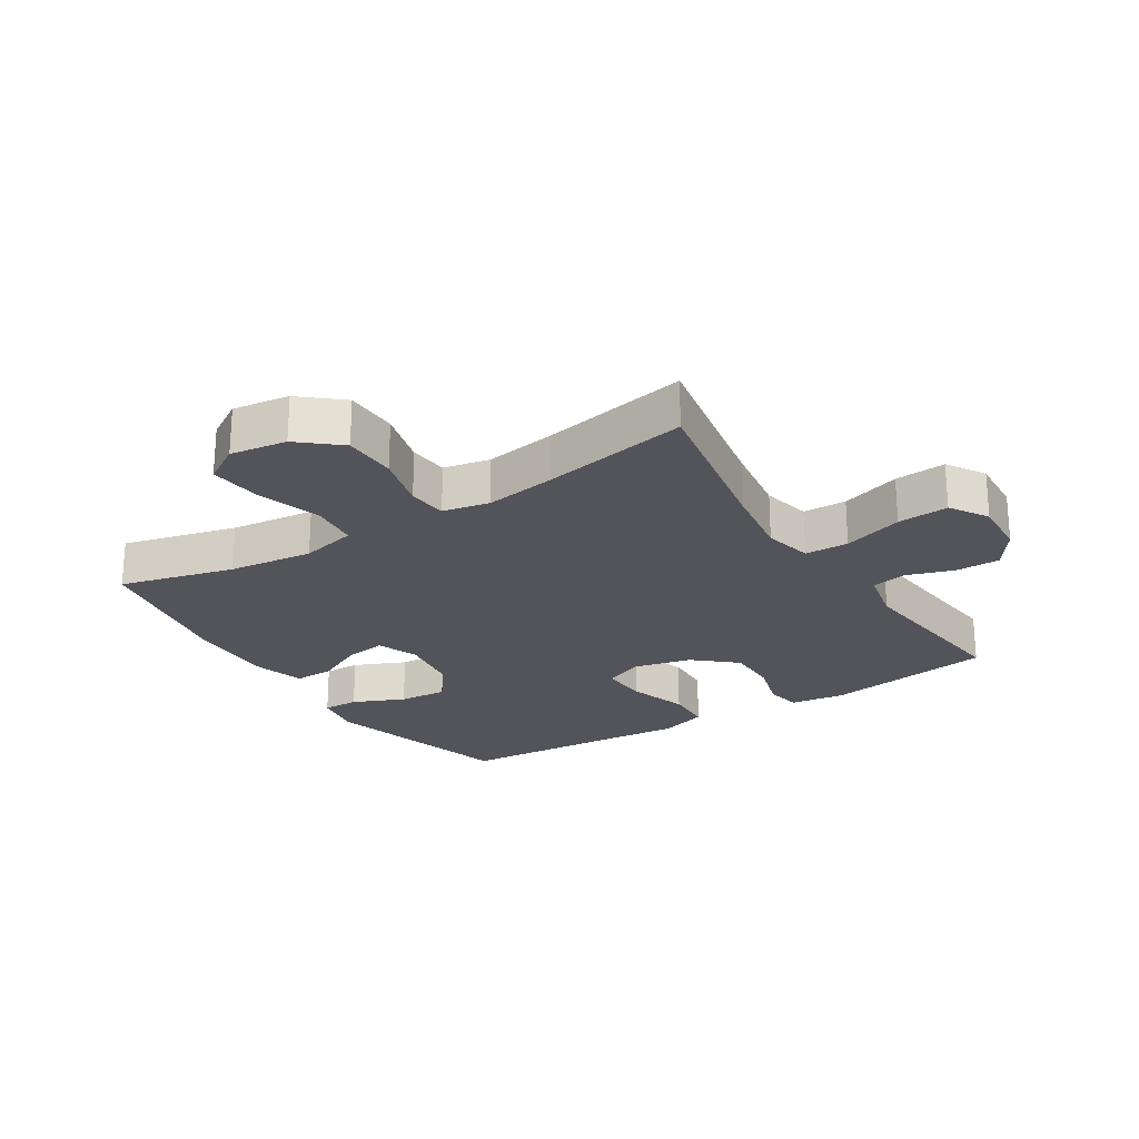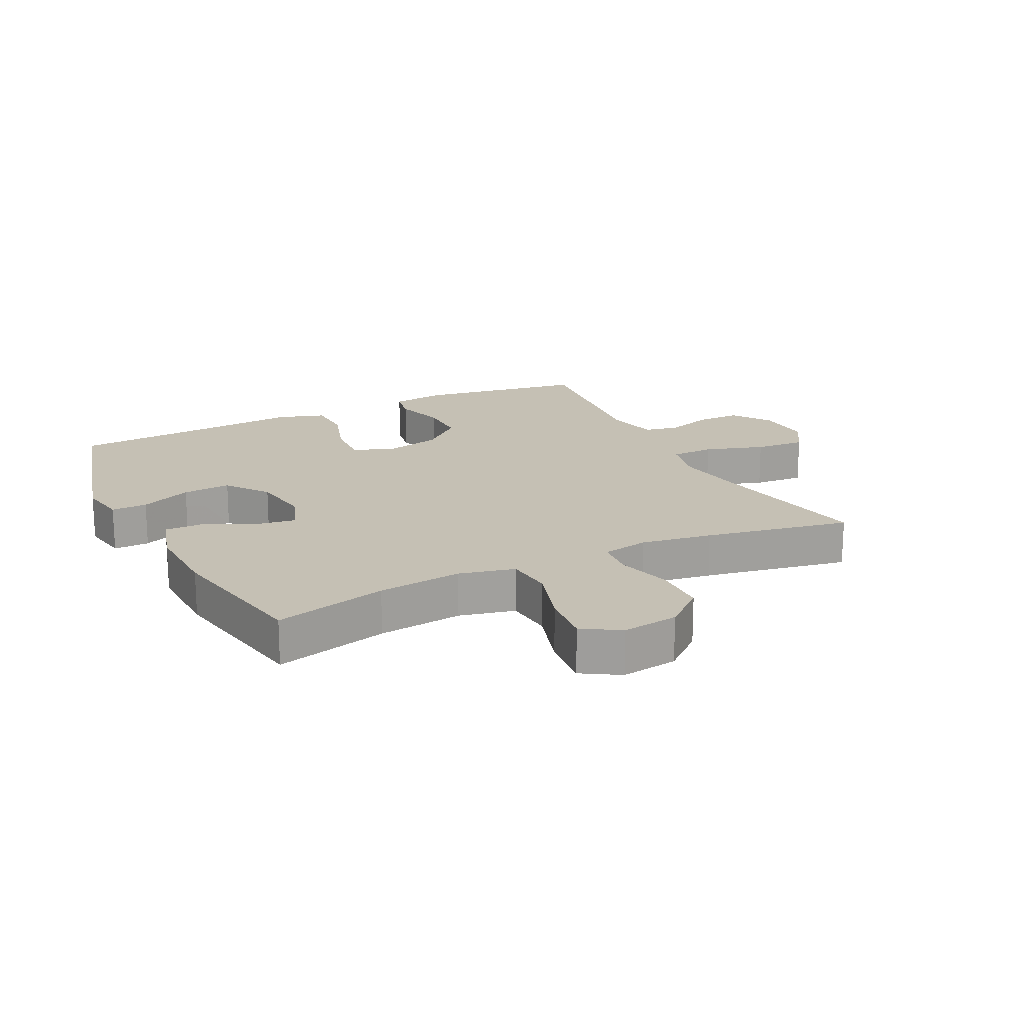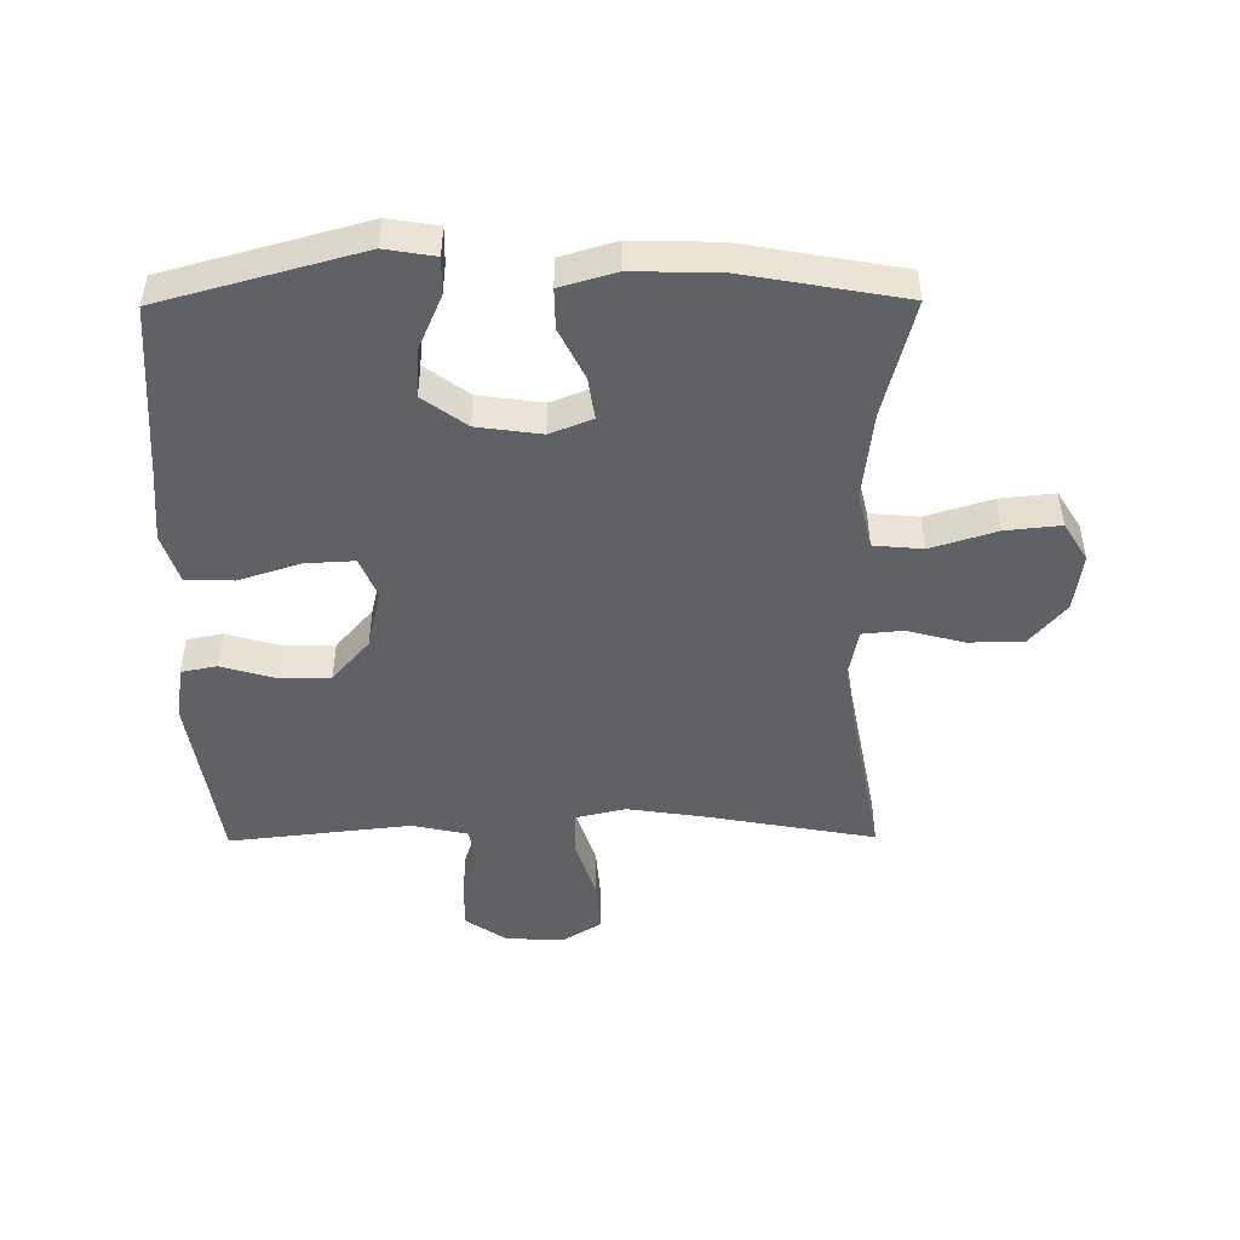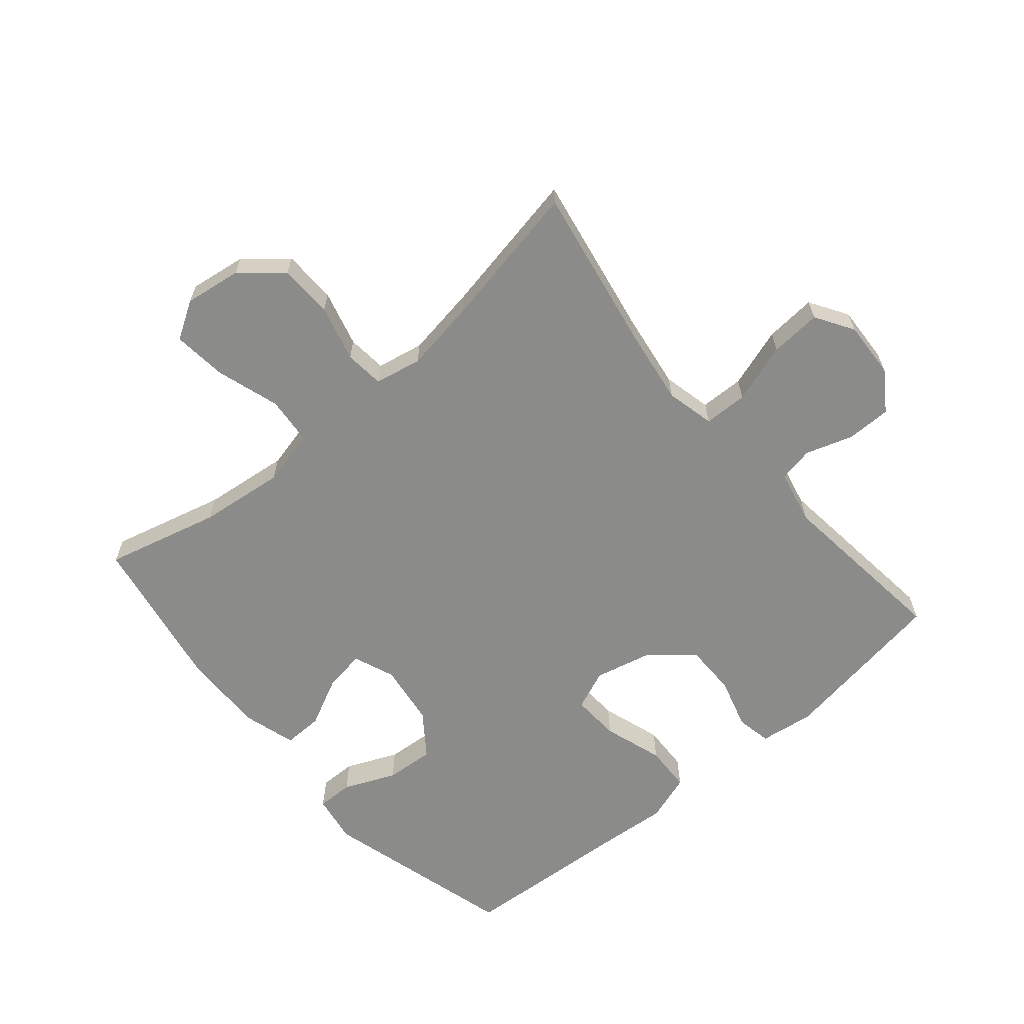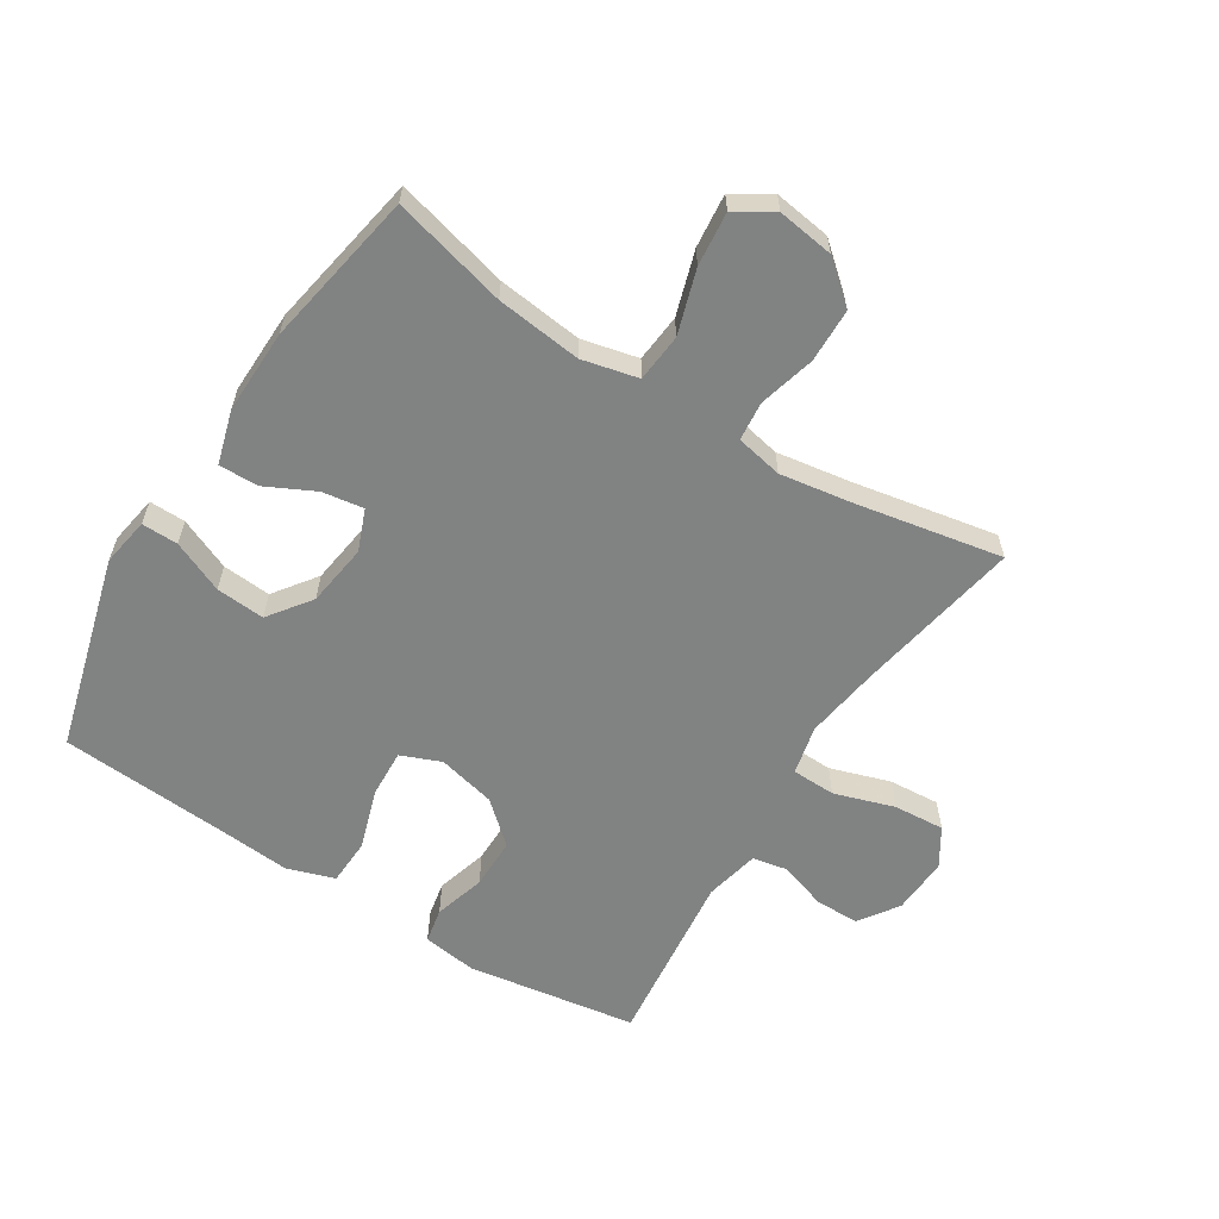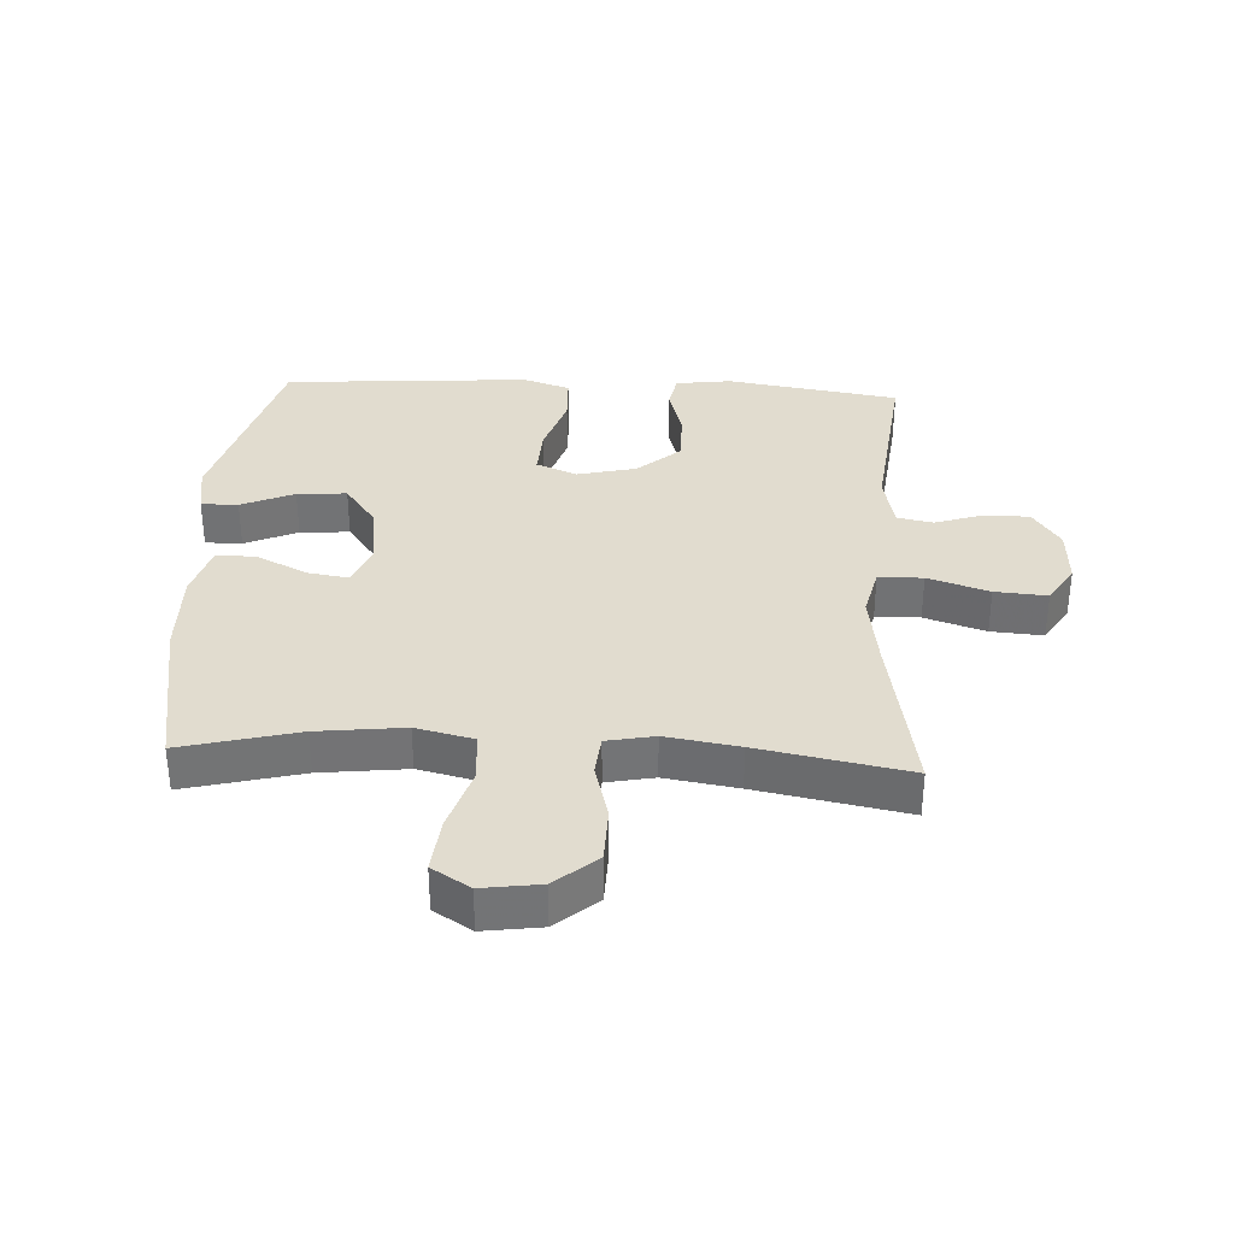
<metadata>
{"format":"obj","ext":"obj","renderer":"f3d","projection":"perspective","resolution":1024,"background":"white","views":[{"elev":-23.7,"azim":32.3,"up":"+Y"},{"elev":18.4,"azim":-26.5,"up":"+Y"},{"elev":-48.0,"azim":-89.5,"up":"+Y"},{"elev":-63.7,"azim":40.4,"up":"+Y"},{"elev":-60.6,"azim":-32.2,"up":"+Y"},{"elev":34.3,"azim":3.1,"up":"+Y"}]}
</metadata>
<code>
v 0.5 0.07 0.5
v 0.452 0.07 0.236
v 0.434 0.07 0.115
v 0.452 0.07 0.037
v 0.522 0.07 0.035
v 0.618 0.07 0.066
v 0.7 0.07 0.072
v 0.738 0.07 0.011
v 0.733 0.07 -0.08
v 0.69 0.07 -0.143
v 0.619 0.07 -0.143
v 0.543 0.07 -0.118
v 0.487 0.07 -0.129
v 0.468 0.07 -0.216
v 0.5 0.07 -0.5
v 0.228 0.07 -0.542
v 0.141 0.07 -0.53
v 0.13 0.07 -0.474
v 0.154 0.07 -0.392
v 0.154 0.07 -0.31
v 0.088 0.07 -0.252
v -0.005 0.07 -0.23
v -0.069 0.07 -0.256
v -0.065 0.07 -0.333
v -0.034 0.07 -0.429
v -0.037 0.07 -0.504
v -0.113 0.07 -0.529
v -0.232 0.07 -0.519
v -0.5 0.07 -0.5
v -0.585 0.07 -0.189
v -0.572 0.07 -0.111
v -0.514 0.07 -0.112
v -0.431 0.07 -0.148
v -0.353 0.07 -0.154
v -0.303 0.07 -0.086
v -0.289 0.07 0.014
v -0.315 0.07 0.08
v -0.381 0.07 0.07
v -0.46 0.07 0.031
v -0.523 0.07 0.03
v -0.548 0.07 0.116
v -0.545 0.07 0.25
v -0.5 0.07 0.5
v -0.317 0.07 0.453
v -0.181 0.07 0.437
v -0.091 0.07 0.458
v -0.084 0.07 0.535
v -0.116 0.07 0.637
v -0.125 0.07 0.723
v -0.065 0.07 0.76
v 0.026 0.07 0.747
v 0.091 0.07 0.692
v 0.093 0.07 0.606
v 0.069 0.07 0.516
v 0.075 0.07 0.453
v 0.15 0.07 0.438
v 0.265 0.07 0.456
v 0.5 0 0.5
v 0.452 0 0.236
v 0.434 0 0.115
v 0.452 0 0.037
v 0.522 0 0.035
v 0.618 0 0.066
v 0.7 0 0.072
v 0.738 0 0.011
v 0.733 0 -0.08
v 0.69 0 -0.143
v 0.619 0 -0.143
v 0.543 0 -0.118
v 0.487 0 -0.129
v 0.468 0 -0.216
v 0.5 0 -0.5
v 0.228 0 -0.542
v 0.141 0 -0.53
v 0.13 0 -0.474
v 0.154 0 -0.392
v 0.154 0 -0.31
v 0.088 0 -0.252
v -0.005 0 -0.23
v -0.069 0 -0.256
v -0.065 0 -0.333
v -0.034 0 -0.429
v -0.037 0 -0.504
v -0.113 0 -0.529
v -0.232 0 -0.519
v -0.5 0 -0.5
v -0.585 0 -0.189
v -0.572 0 -0.111
v -0.514 0 -0.112
v -0.431 0 -0.148
v -0.353 0 -0.154
v -0.303 0 -0.086
v -0.289 0 0.014
v -0.315 0 0.08
v -0.381 0 0.07
v -0.46 0 0.031
v -0.523 0 0.03
v -0.548 0 0.116
v -0.545 0 0.25
v -0.5 0 0.5
v -0.317 0 0.453
v -0.181 0 0.437
v -0.091 0 0.458
v -0.084 0 0.535
v -0.116 0 0.637
v -0.125 0 0.723
v -0.065 0 0.76
v 0.026 0 0.747
v 0.091 0 0.692
v 0.093 0 0.606
v 0.069 0 0.516
v 0.075 0 0.453
v 0.15 0 0.438
v 0.265 0 0.456
f 51 52 53 54
f 51 54 55
f 50 51 55
f 47 48 49 50
f 47 50 55
f 46 47 55
f 45 46 55 56
f 41 42 43 44
f 41 44 45
f 38 39 40 41
f 37 38 41 45
f 36 37 45 56
f 30 31 32 33
f 28 29 30 33
f 28 33 34
f 27 28 34 35
f 24 25 26 27
f 23 24 27 35
f 16 17 18 19
f 14 15 16 19
f 13 14 19 20
f 9 10 11 12
f 9 12 13
f 8 9 13
f 5 6 7 8
f 4 5 8 13
f 3 4 13 20
f 57 1 2
f 22 23 35 36
f 21 22 36 56
f 20 21 56 57
f 2 3 20 57
f 111 110 109 108
f 112 111 108
f 112 108 107
f 107 106 105 104
f 112 107 104
f 112 104 103
f 113 112 103 102
f 101 100 99 98
f 102 101 98
f 98 97 96 95
f 102 98 95 94
f 113 102 94 93
f 90 89 88 87
f 90 87 86 85
f 91 90 85
f 92 91 85 84
f 84 83 82 81
f 92 84 81 80
f 76 75 74 73
f 76 73 72 71
f 77 76 71 70
f 69 68 67 66
f 70 69 66
f 70 66 65
f 65 64 63 62
f 70 65 62 61
f 77 70 61 60
f 59 58 114
f 93 92 80 79
f 113 93 79 78
f 114 113 78 77
f 114 77 60 59
f 1 58 59 2
f 2 59 60 3
f 3 60 61 4
f 4 61 62 5
f 5 62 63 6
f 6 63 64 7
f 7 64 65 8
f 8 65 66 9
f 9 66 67 10
f 10 67 68 11
f 11 68 69 12
f 12 69 70 13
f 13 70 71 14
f 14 71 72 15
f 15 72 73 16
f 16 73 74 17
f 17 74 75 18
f 18 75 76 19
f 19 76 77 20
f 20 77 78 21
f 21 78 79 22
f 22 79 80 23
f 23 80 81 24
f 24 81 82 25
f 25 82 83 26
f 26 83 84 27
f 27 84 85 28
f 28 85 86 29
f 29 86 87 30
f 30 87 88 31
f 31 88 89 32
f 32 89 90 33
f 33 90 91 34
f 34 91 92 35
f 35 92 93 36
f 36 93 94 37
f 37 94 95 38
f 38 95 96 39
f 39 96 97 40
f 40 97 98 41
f 41 98 99 42
f 42 99 100 43
f 43 100 101 44
f 44 101 102 45
f 45 102 103 46
f 46 103 104 47
f 47 104 105 48
f 48 105 106 49
f 49 106 107 50
f 50 107 108 51
f 51 108 109 52
f 52 109 110 53
f 53 110 111 54
f 54 111 112 55
f 55 112 113 56
f 56 113 114 57
f 57 114 58 1

</code>
